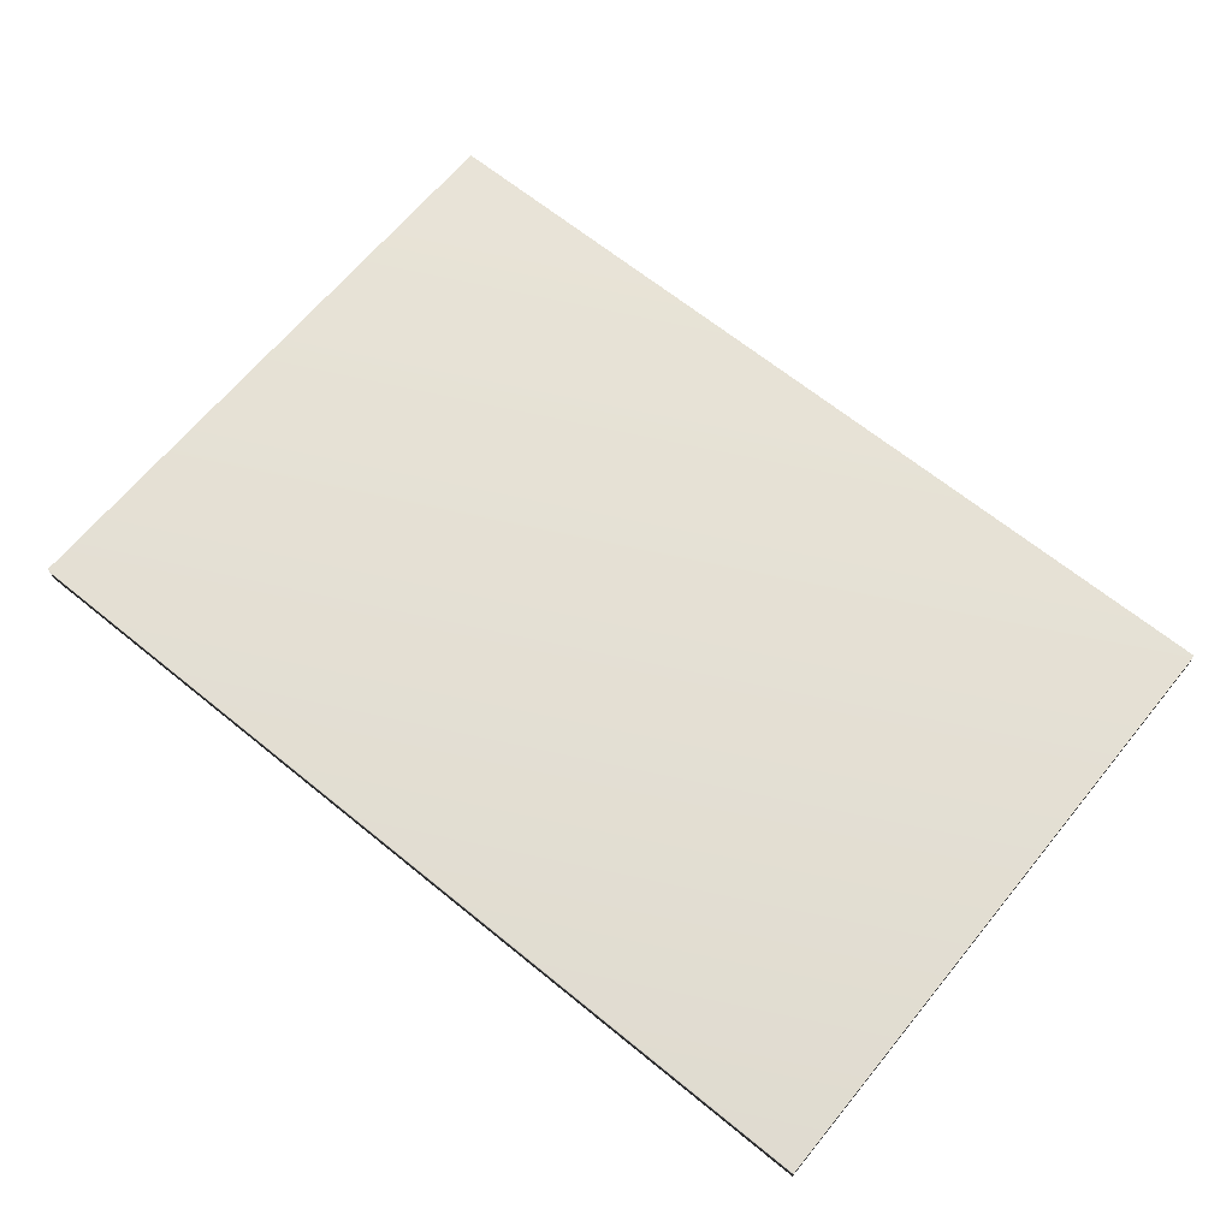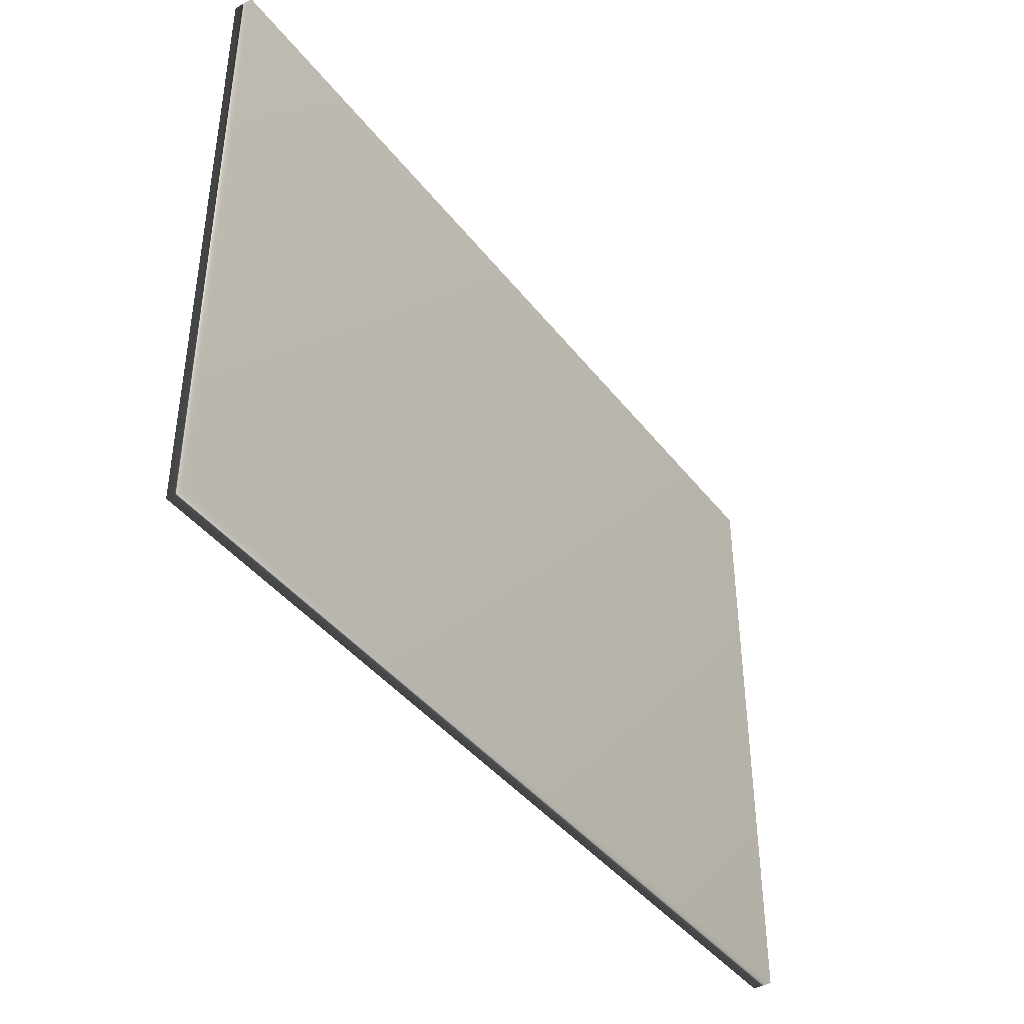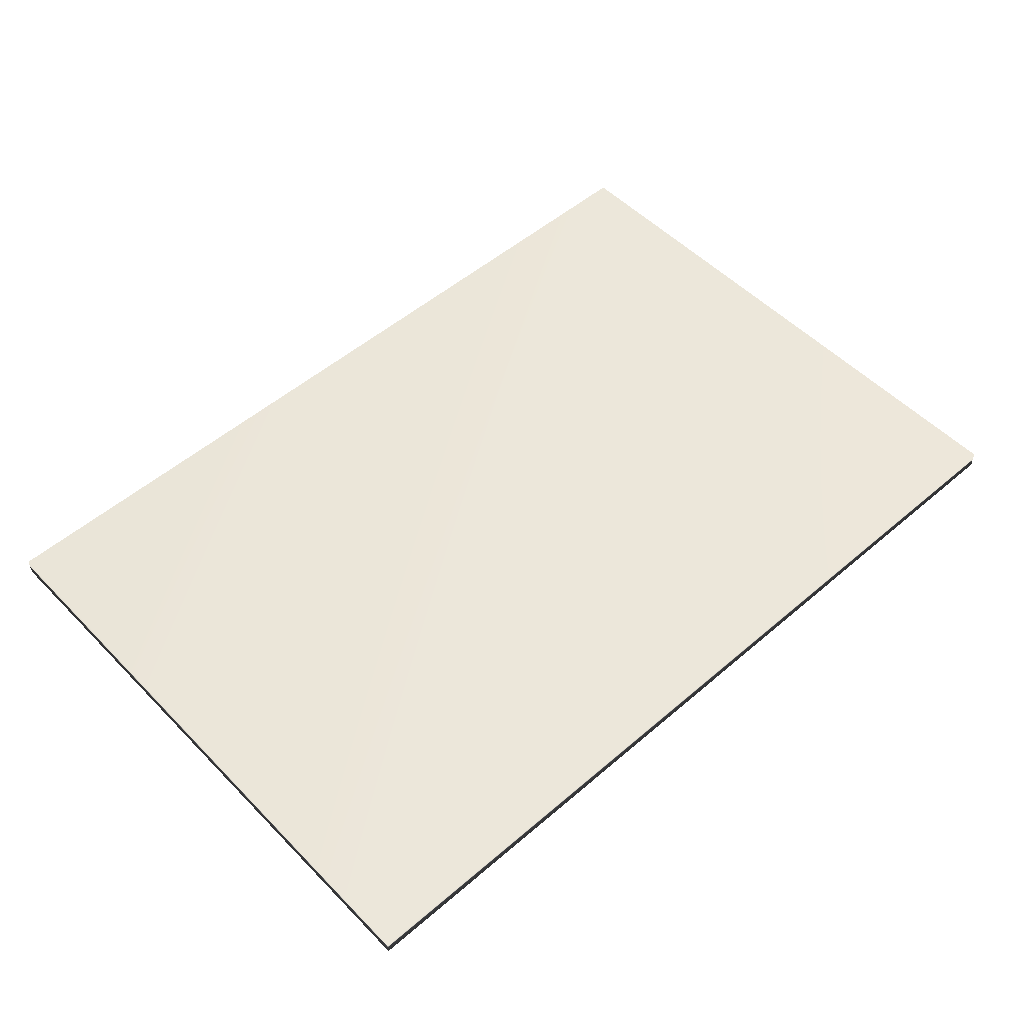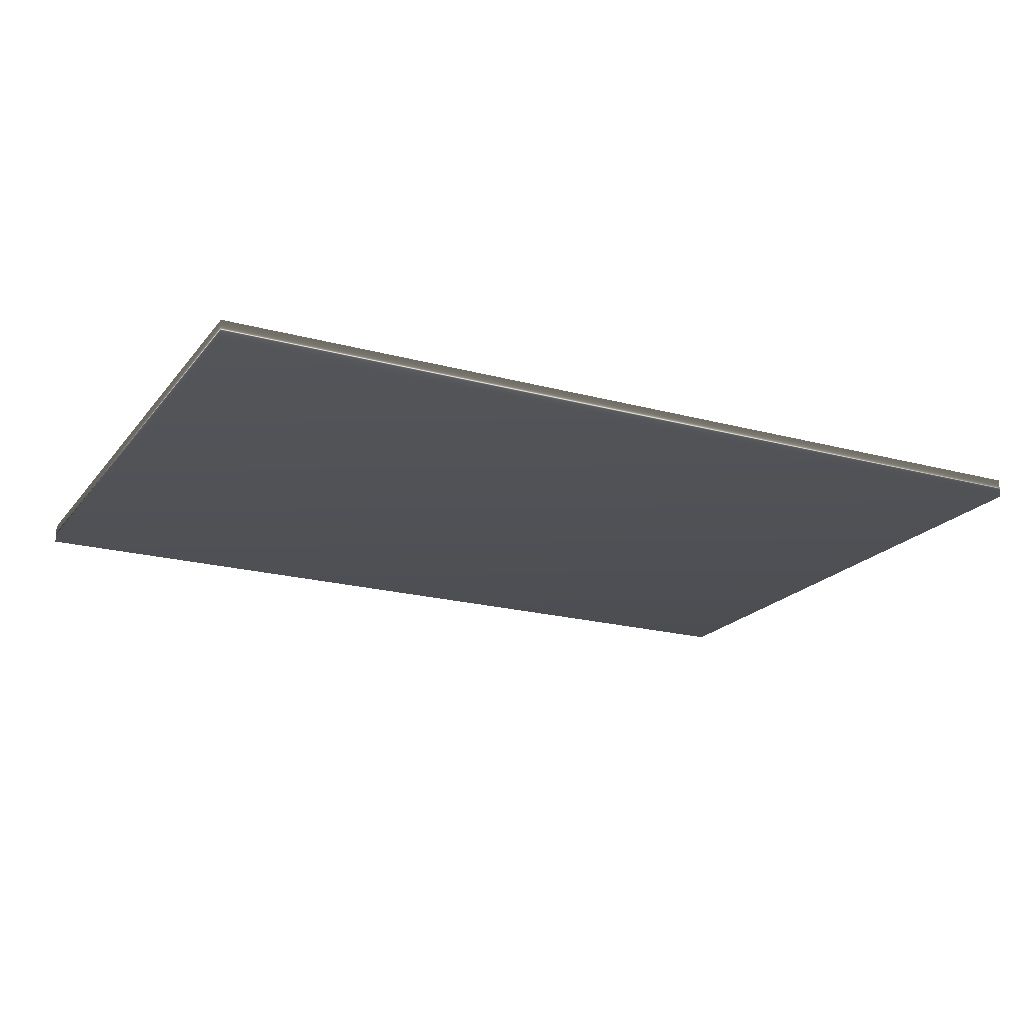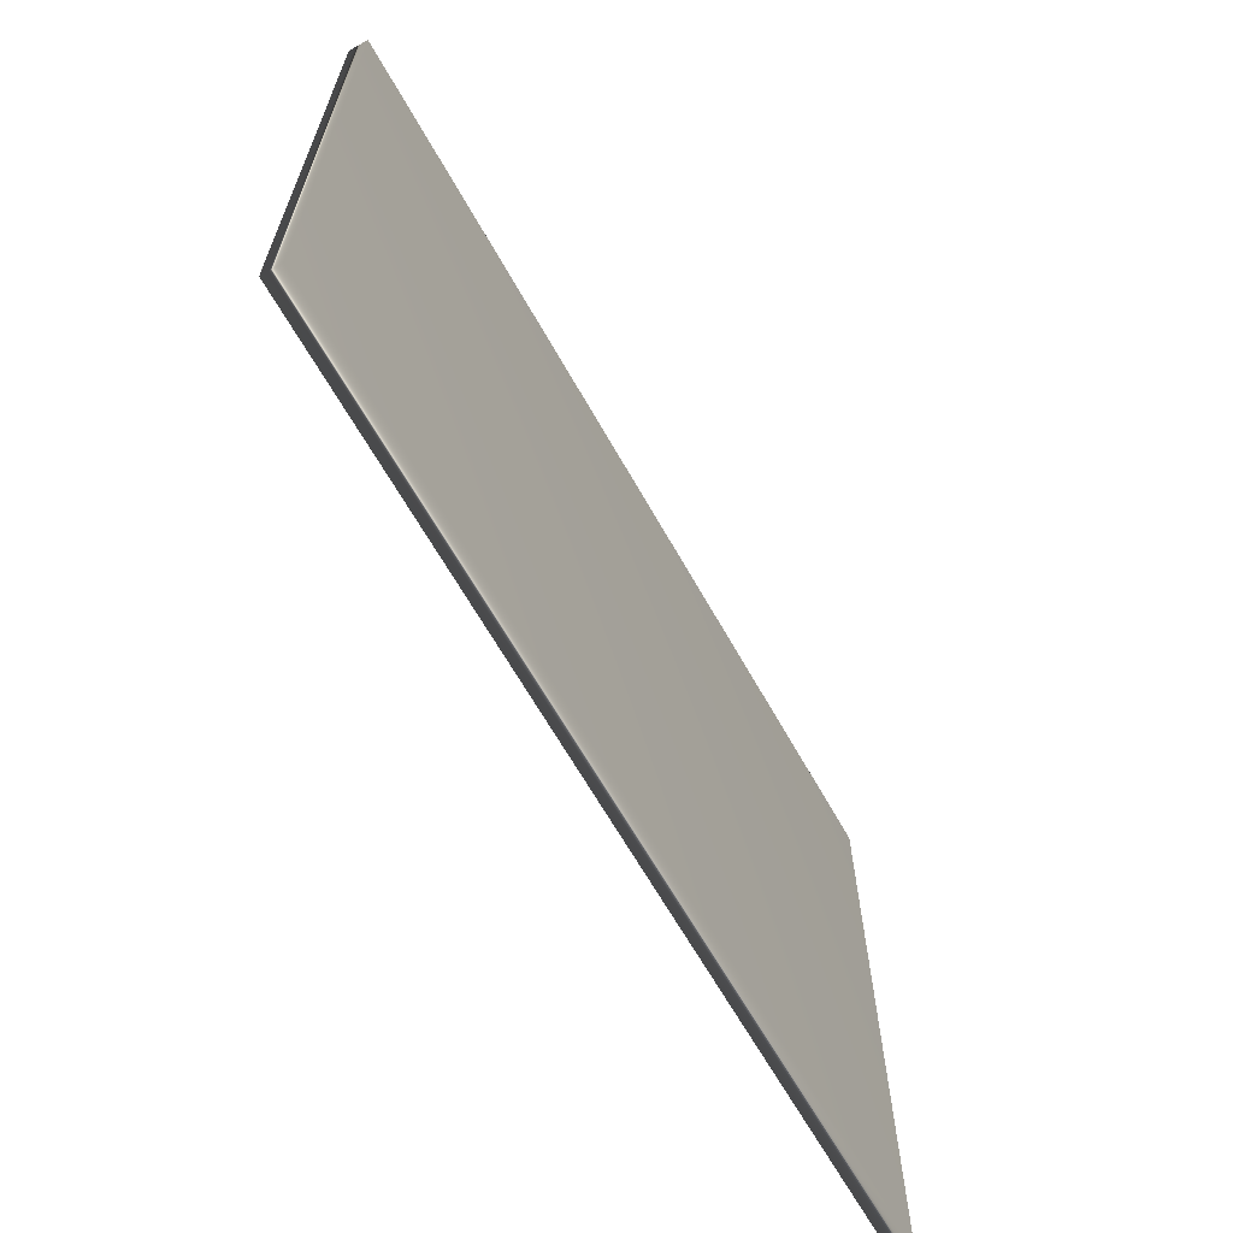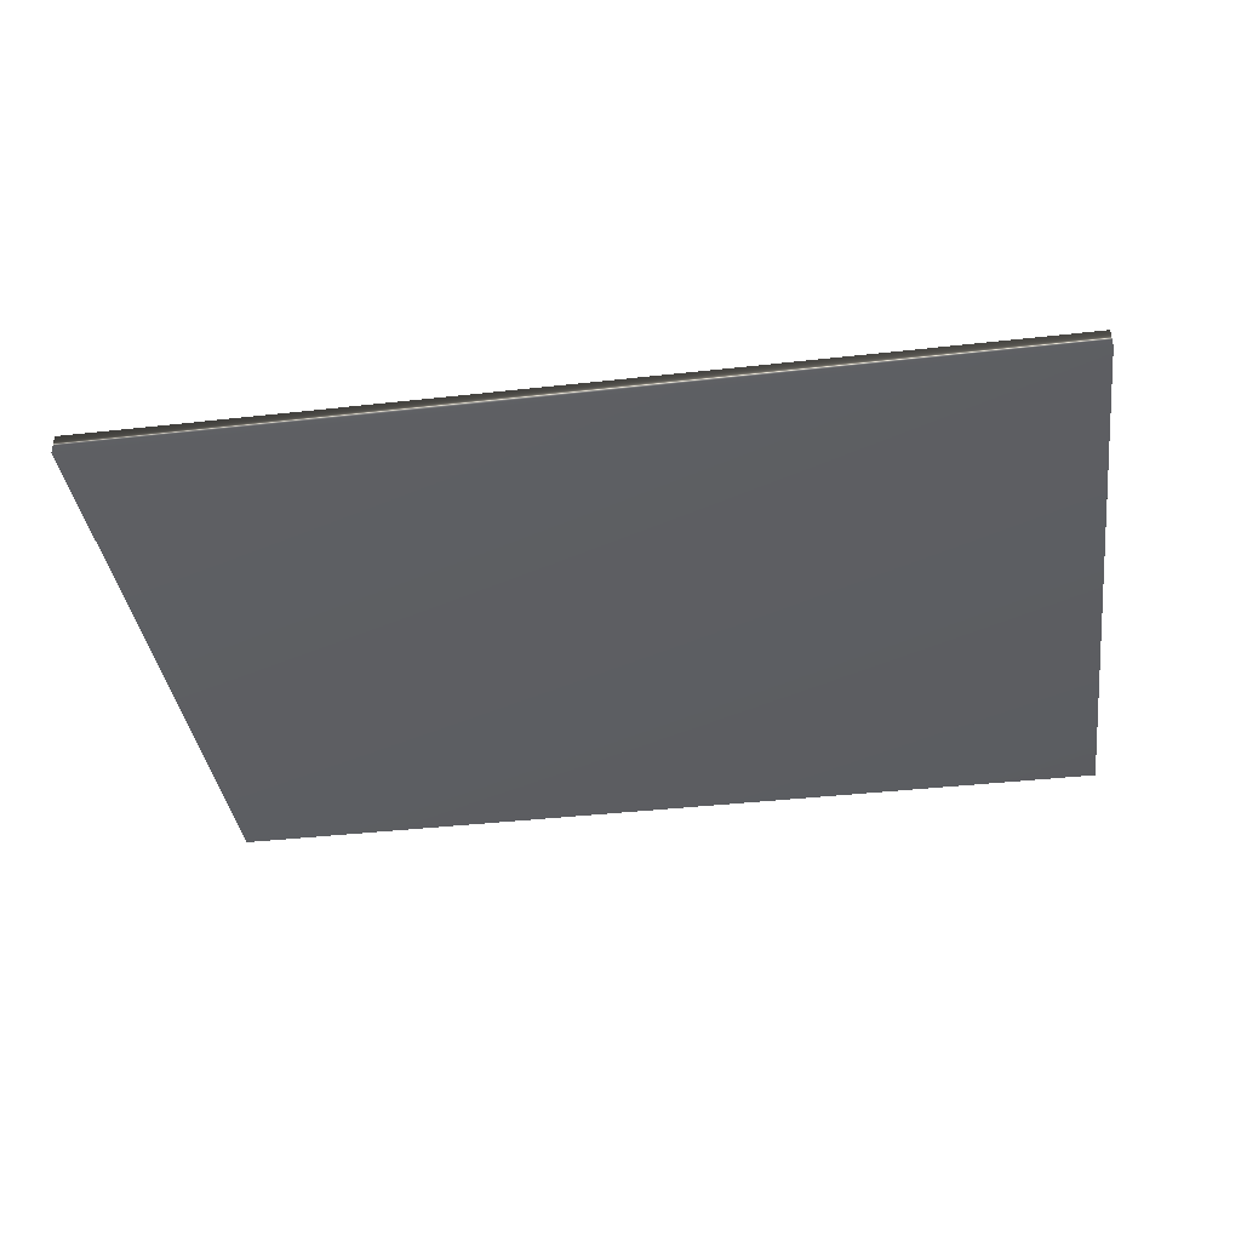
<metadata>
{"format":"obj","ext":"obj","renderer":"f3d","projection":"perspective","resolution":1024,"background":"white","views":[{"elev":65.8,"azim":-140.7,"up":"+Z"},{"elev":-41.4,"azim":-55.8,"up":"+Y"},{"elev":52.5,"azim":-42.7,"up":"+Z"},{"elev":-20.2,"azim":153.4,"up":"+Z"},{"elev":-64.6,"azim":-60.7,"up":"+Y"},{"elev":-38.6,"azim":-171.9,"up":"+Z"}]}
</metadata>
<code>
v -73.36 23.72 152.3
v -73.36 21.01 152.3
v -73.36 23.72 152.3
v -73.36 21.01 152.3
v -77.31 21.01 152.3
v -77.31 23.72 152.3
v -77.31 23.72 152.3
v -77.31 21.01 152.3
f 1 2 3
f 3 2 4
f 5 6 4
f 4 6 3
f 1 3 7
f 7 3 6
f 8 5 2
f 2 5 4
f 2 1 8
f 8 1 7
f 8 7 5
f 5 7 6

</code>
